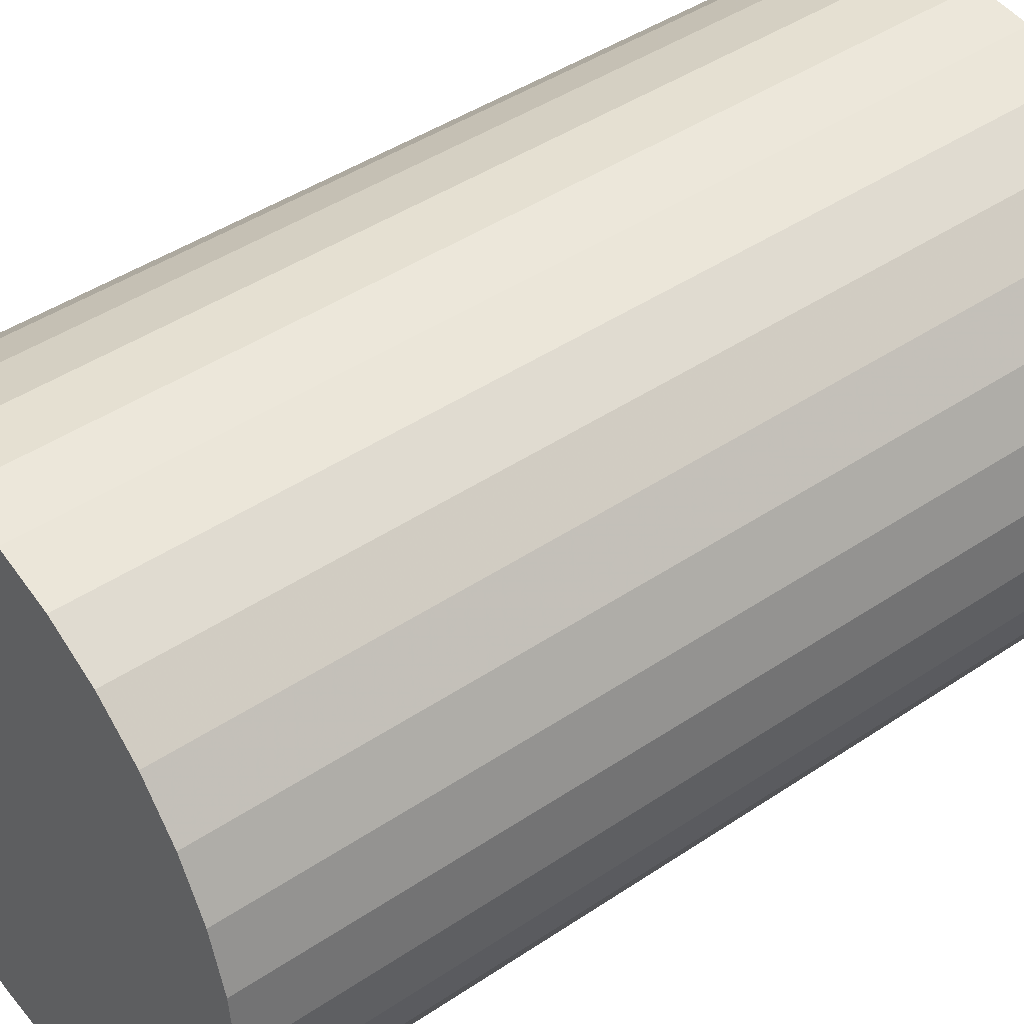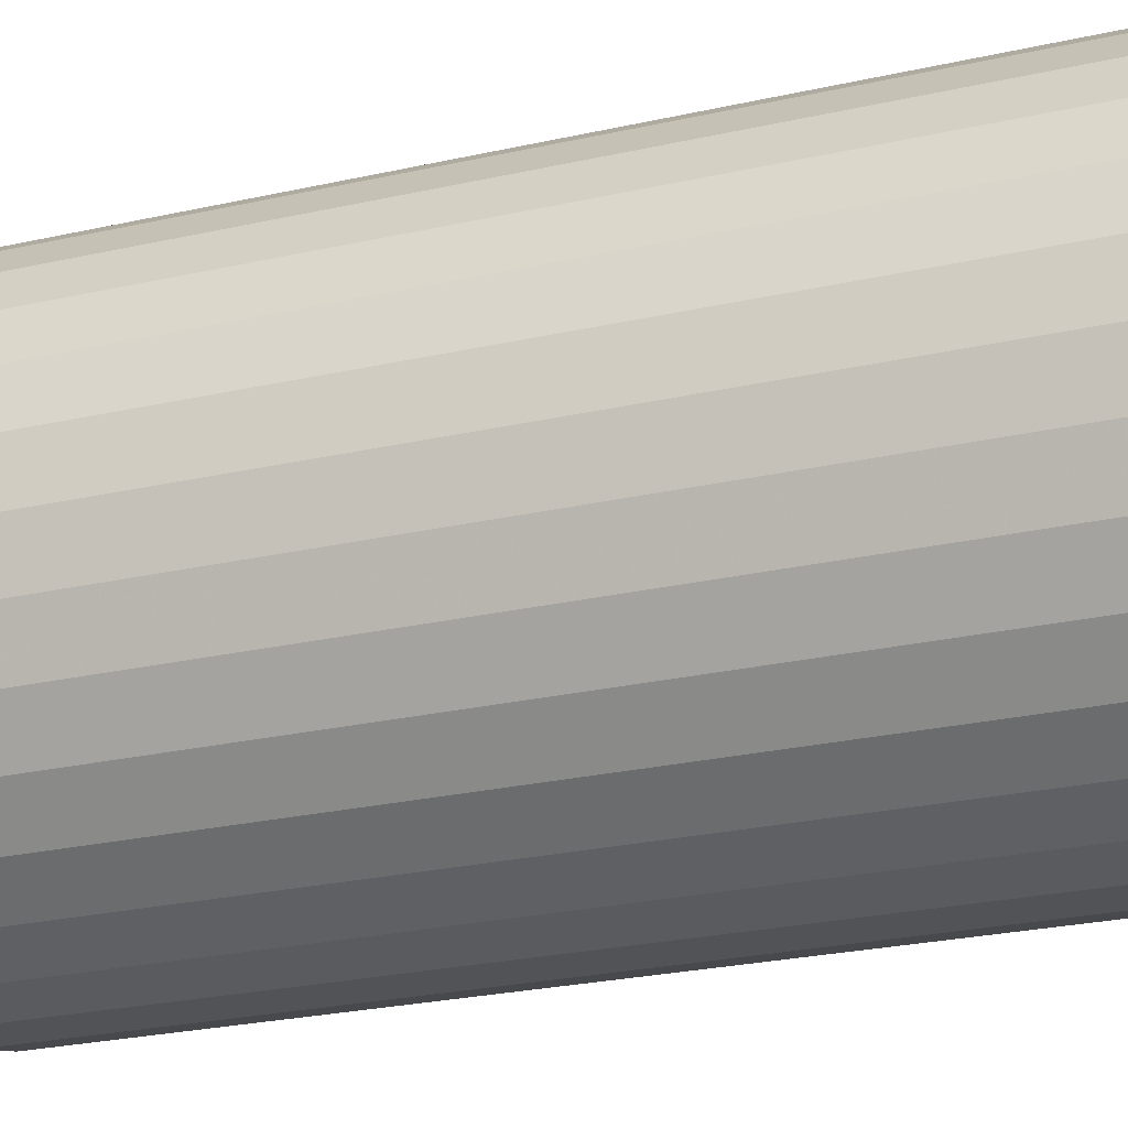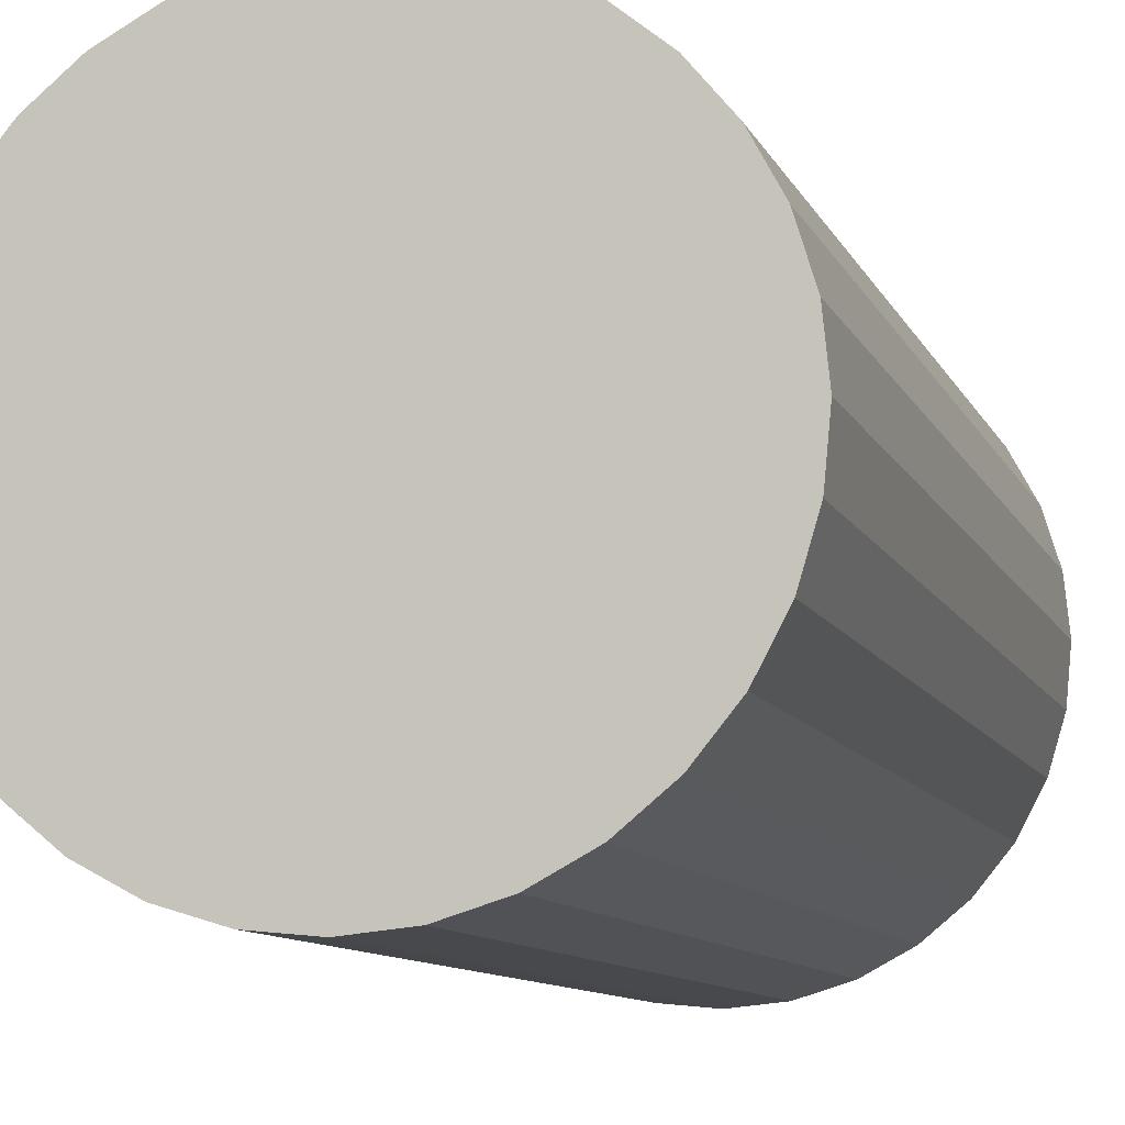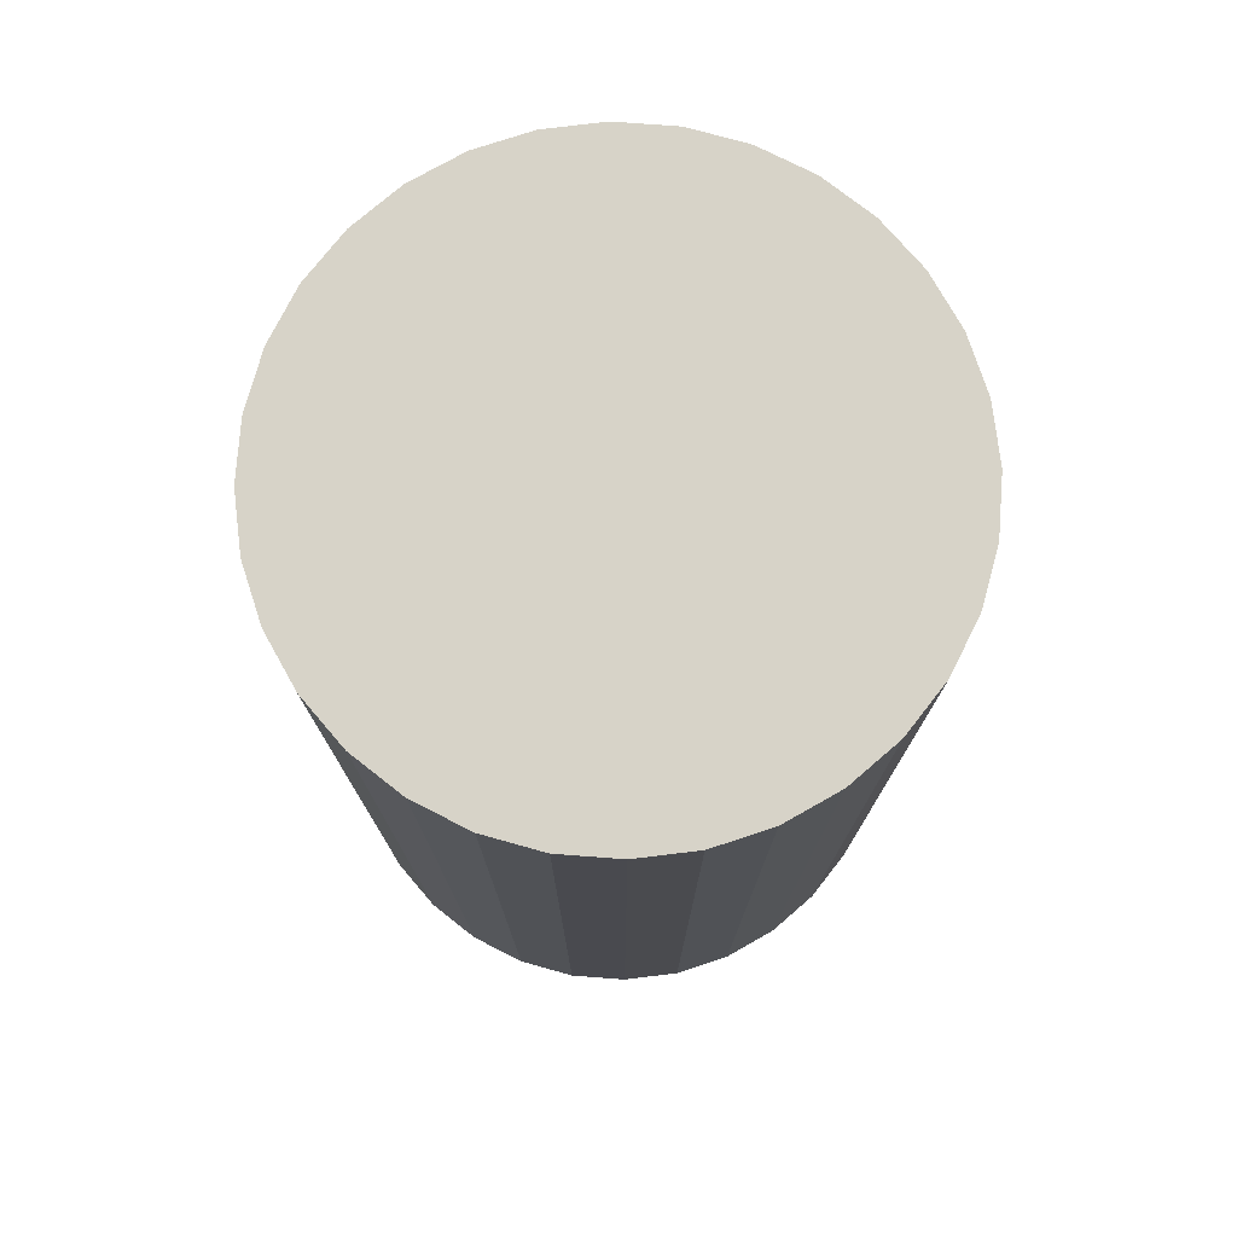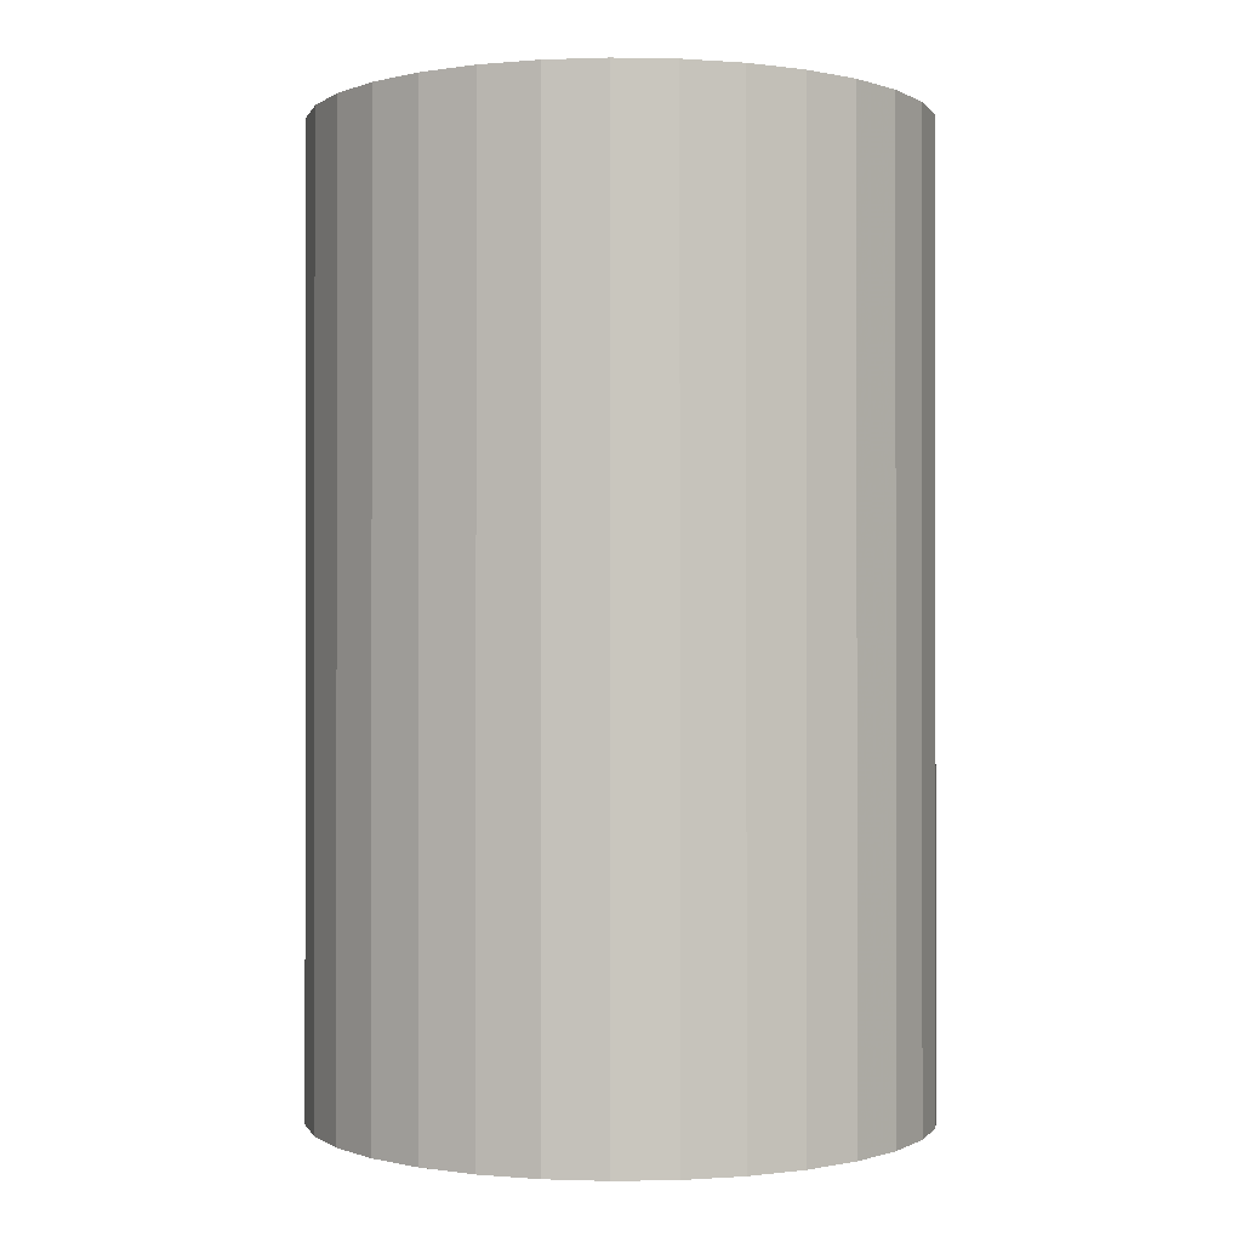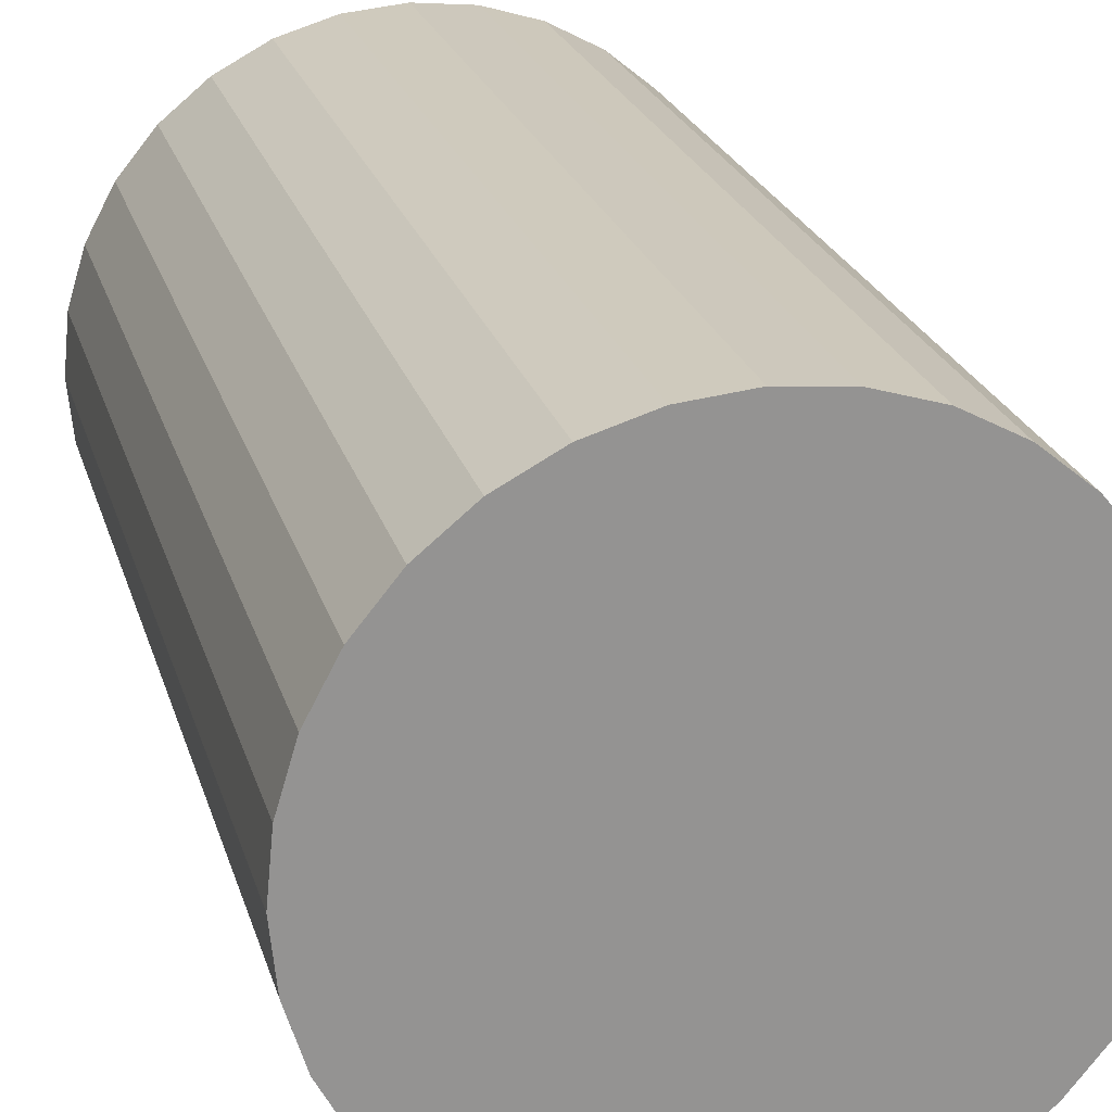
<metadata>
{"format":"obj","ext":"obj","renderer":"f3d","projection":"perspective","resolution":1024,"background":"white","views":[{"elev":43.9,"azim":-128.3,"up":"+Y"},{"elev":-27.9,"azim":108.5,"up":"+Y"},{"elev":-10.1,"azim":16.6,"up":"+Y"},{"elev":76.5,"azim":-136.3,"up":"+Z"},{"elev":-0.4,"azim":125.5,"up":"+Z"},{"elev":23.1,"azim":-14.8,"up":"+Y"}]}
</metadata>
<code>
v 0 0 -0.03785
v 0.02407 0 -0.03785
v 0.02407 0 0.03785
v 0 0 0.03785
v 0.02361 0.004696 -0.03785
v 0.02361 0.004696 0.03785
v 0.02224 0.009212 -0.03785
v 0.02224 0.009212 0.03785
v 0.02002 0.01337 -0.03785
v 0.02002 0.01337 0.03785
v 0.01702 0.01702 -0.03785
v 0.01702 0.01702 0.03785
v 0.01337 0.02002 -0.03785
v 0.01337 0.02002 0.03785
v 0.009212 0.02224 -0.03785
v 0.009212 0.02224 0.03785
v 0.004696 0.02361 -0.03785
v 0.004696 0.02361 0.03785
v 0 0.02407 -0.03785
v 0 0.02407 0.03785
v -0.004696 0.02361 -0.03785
v -0.004696 0.02361 0.03785
v -0.009212 0.02224 -0.03785
v -0.009212 0.02224 0.03785
v -0.01337 0.02002 -0.03785
v -0.01337 0.02002 0.03785
v -0.01702 0.01702 -0.03785
v -0.01702 0.01702 0.03785
v -0.02002 0.01337 -0.03785
v -0.02002 0.01337 0.03785
v -0.02224 0.009212 -0.03785
v -0.02224 0.009212 0.03785
v -0.02361 0.004696 -0.03785
v -0.02361 0.004696 0.03785
v -0.02407 0 -0.03785
v -0.02407 0 0.03785
v -0.02361 -0.004696 -0.03785
v -0.02361 -0.004696 0.03785
v -0.02224 -0.009212 -0.03785
v -0.02224 -0.009212 0.03785
v -0.02002 -0.01337 -0.03785
v -0.02002 -0.01337 0.03785
v -0.01702 -0.01702 -0.03785
v -0.01702 -0.01702 0.03785
v -0.01337 -0.02002 -0.03785
v -0.01337 -0.02002 0.03785
v -0.009212 -0.02224 -0.03785
v -0.009212 -0.02224 0.03785
v -0.004696 -0.02361 -0.03785
v -0.004696 -0.02361 0.03785
v -0 -0.02407 -0.03785
v -0 -0.02407 0.03785
v 0.004696 -0.02361 -0.03785
v 0.004696 -0.02361 0.03785
v 0.009212 -0.02224 -0.03785
v 0.009212 -0.02224 0.03785
v 0.01337 -0.02002 -0.03785
v 0.01337 -0.02002 0.03785
v 0.01702 -0.01702 -0.03785
v 0.01702 -0.01702 0.03785
v 0.02002 -0.01337 -0.03785
v 0.02002 -0.01337 0.03785
v 0.02224 -0.009212 -0.03785
v 0.02224 -0.009212 0.03785
v 0.02361 -0.004696 -0.03785
v 0.02361 -0.004696 0.03785
f 2 1 5
f 2 5 3
f 3 5 6
f 3 6 4
f 5 1 7
f 5 7 6
f 6 7 8
f 6 8 4
f 7 1 9
f 7 9 8
f 8 9 10
f 8 10 4
f 9 1 11
f 9 11 10
f 10 11 12
f 10 12 4
f 11 1 13
f 11 13 12
f 12 13 14
f 12 14 4
f 13 1 15
f 13 15 14
f 14 15 16
f 14 16 4
f 15 1 17
f 15 17 16
f 16 17 18
f 16 18 4
f 17 1 19
f 17 19 18
f 18 19 20
f 18 20 4
f 19 1 21
f 19 21 20
f 20 21 22
f 20 22 4
f 21 1 23
f 21 23 22
f 22 23 24
f 22 24 4
f 23 1 25
f 23 25 24
f 24 25 26
f 24 26 4
f 25 1 27
f 25 27 26
f 26 27 28
f 26 28 4
f 27 1 29
f 27 29 28
f 28 29 30
f 28 30 4
f 29 1 31
f 29 31 30
f 30 31 32
f 30 32 4
f 31 1 33
f 31 33 32
f 32 33 34
f 32 34 4
f 33 1 35
f 33 35 34
f 34 35 36
f 34 36 4
f 35 1 37
f 35 37 36
f 36 37 38
f 36 38 4
f 37 1 39
f 37 39 38
f 38 39 40
f 38 40 4
f 39 1 41
f 39 41 40
f 40 41 42
f 40 42 4
f 41 1 43
f 41 43 42
f 42 43 44
f 42 44 4
f 43 1 45
f 43 45 44
f 44 45 46
f 44 46 4
f 45 1 47
f 45 47 46
f 46 47 48
f 46 48 4
f 47 1 49
f 47 49 48
f 48 49 50
f 48 50 4
f 49 1 51
f 49 51 50
f 50 51 52
f 50 52 4
f 51 1 53
f 51 53 52
f 52 53 54
f 52 54 4
f 53 1 55
f 53 55 54
f 54 55 56
f 54 56 4
f 55 1 57
f 55 57 56
f 56 57 58
f 56 58 4
f 57 1 59
f 57 59 58
f 58 59 60
f 58 60 4
f 59 1 61
f 59 61 60
f 60 61 62
f 60 62 4
f 61 1 63
f 61 63 62
f 62 63 64
f 62 64 4
f 63 1 65
f 63 65 64
f 64 65 66
f 64 66 4
f 65 1 2
f 65 2 66
f 66 2 3
f 66 3 4

</code>
